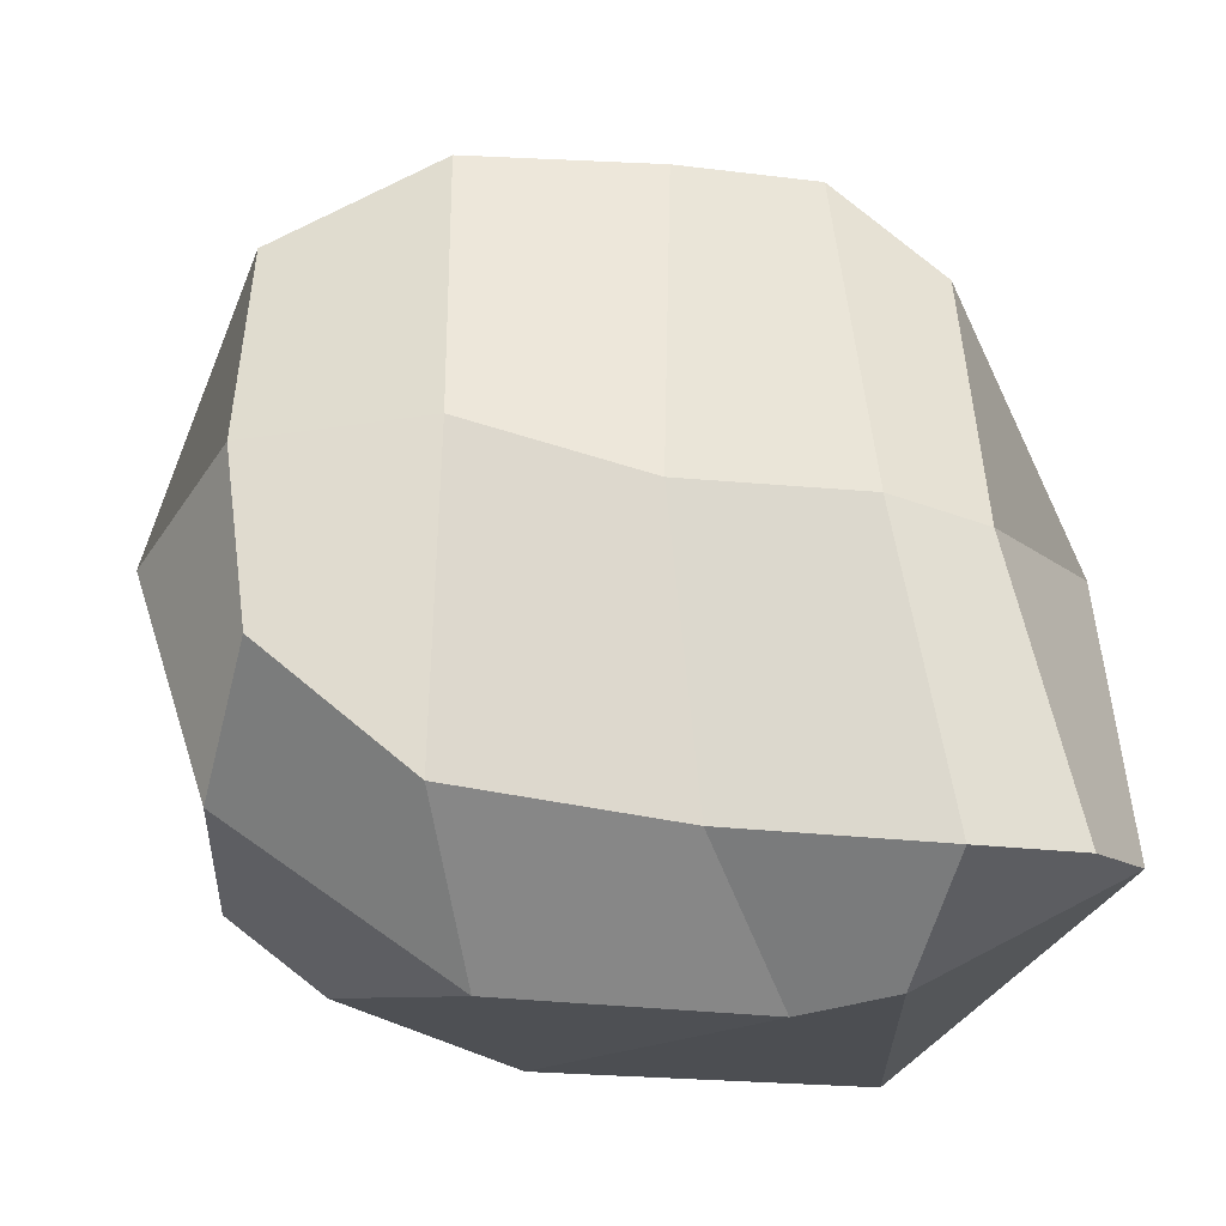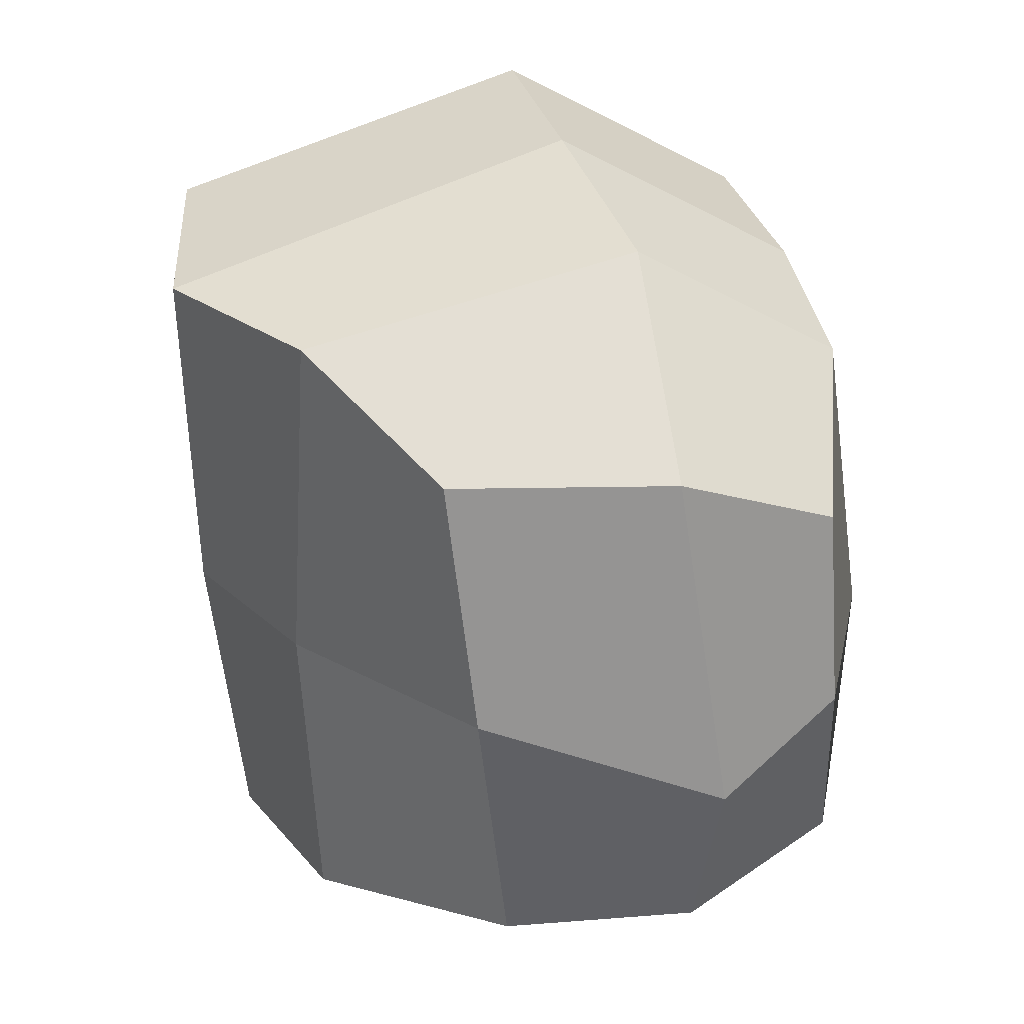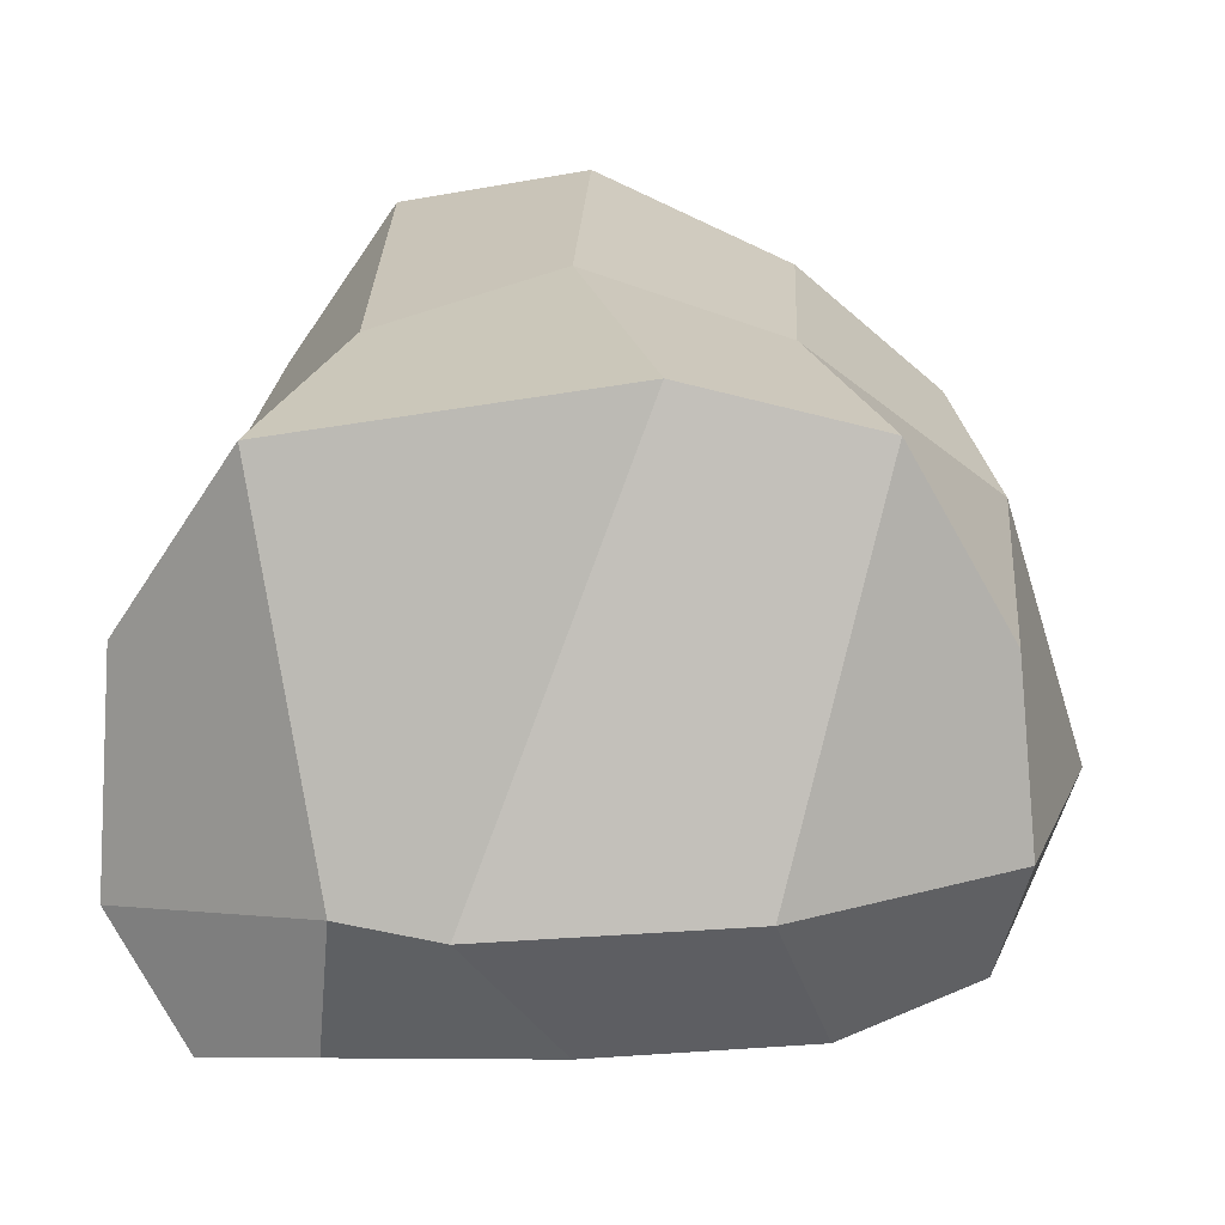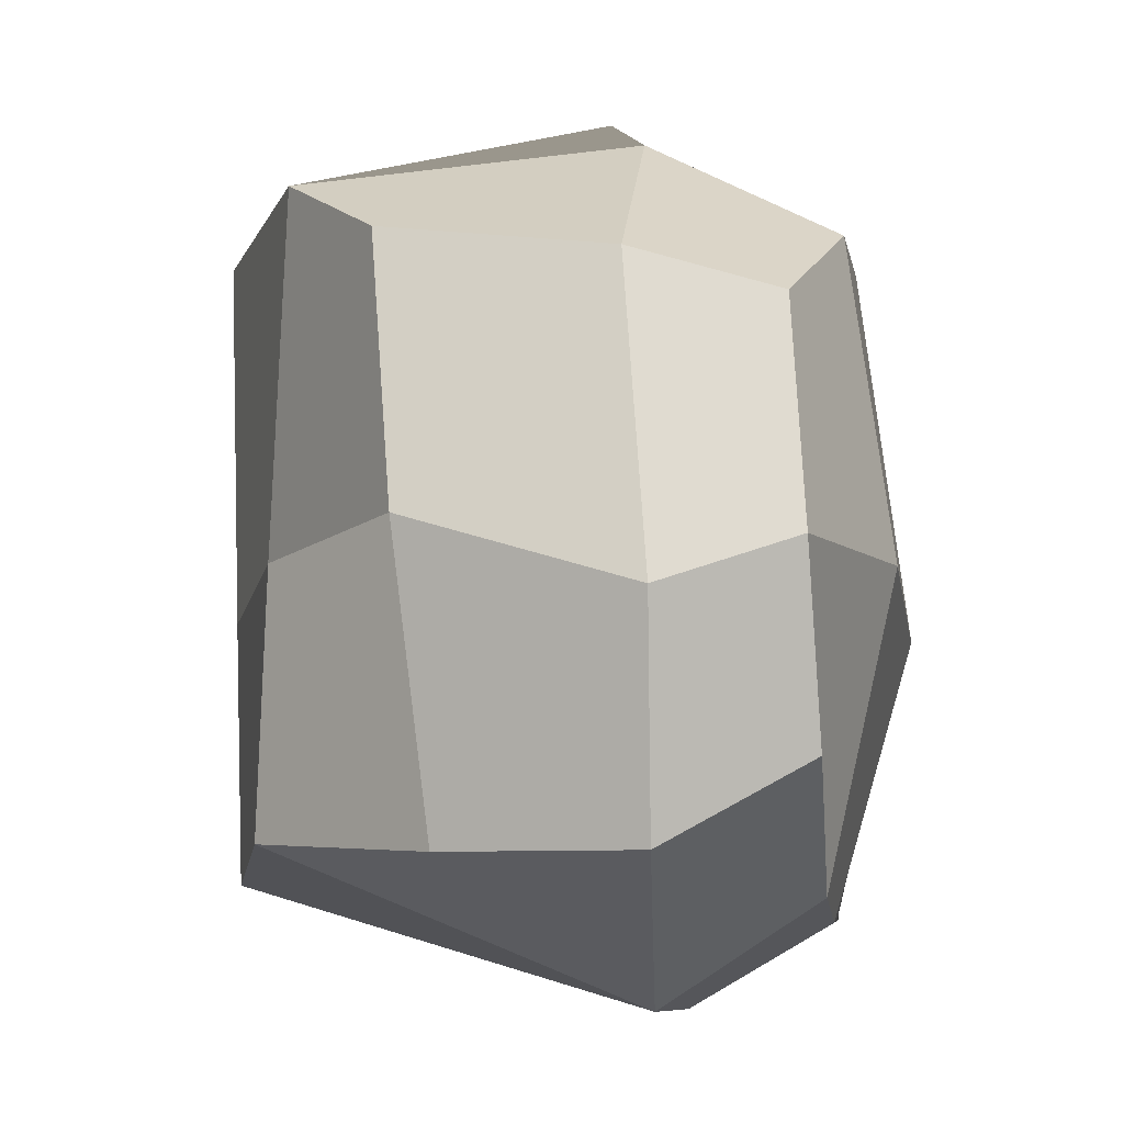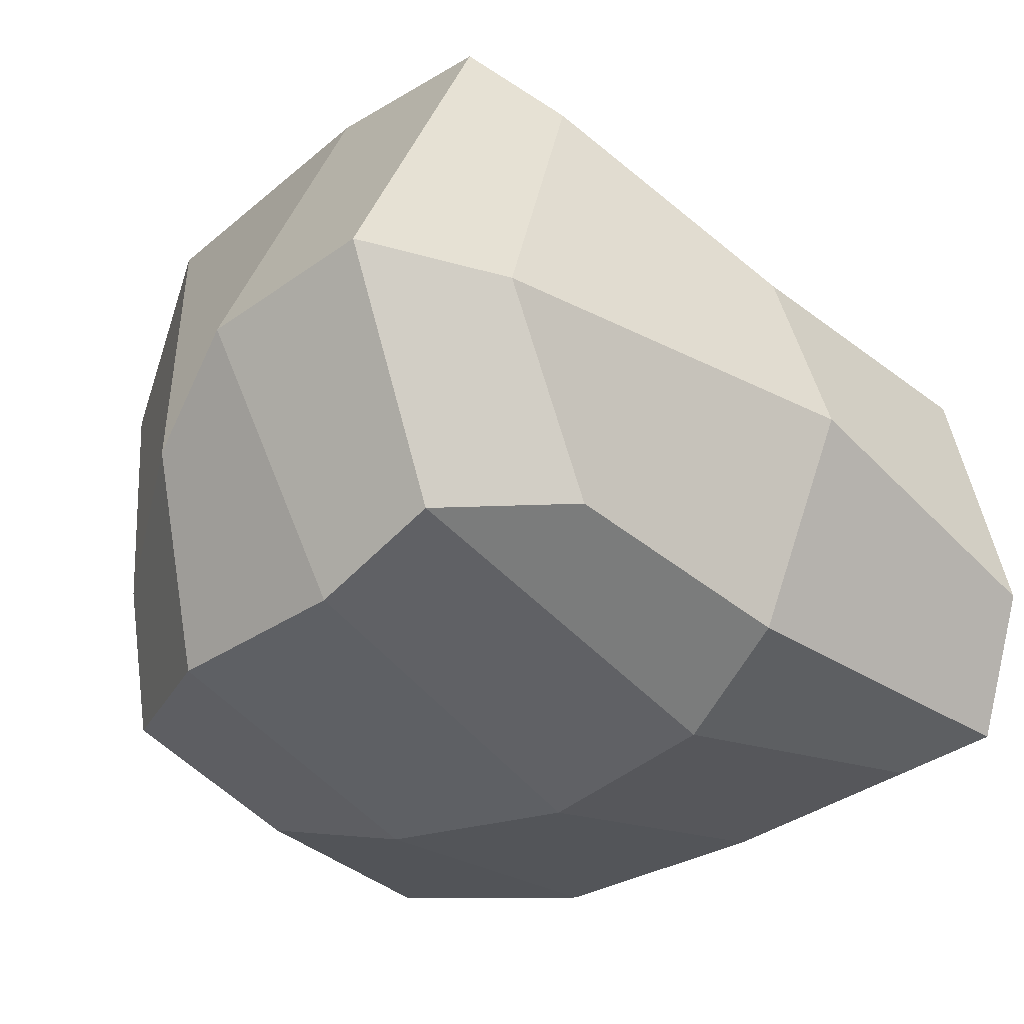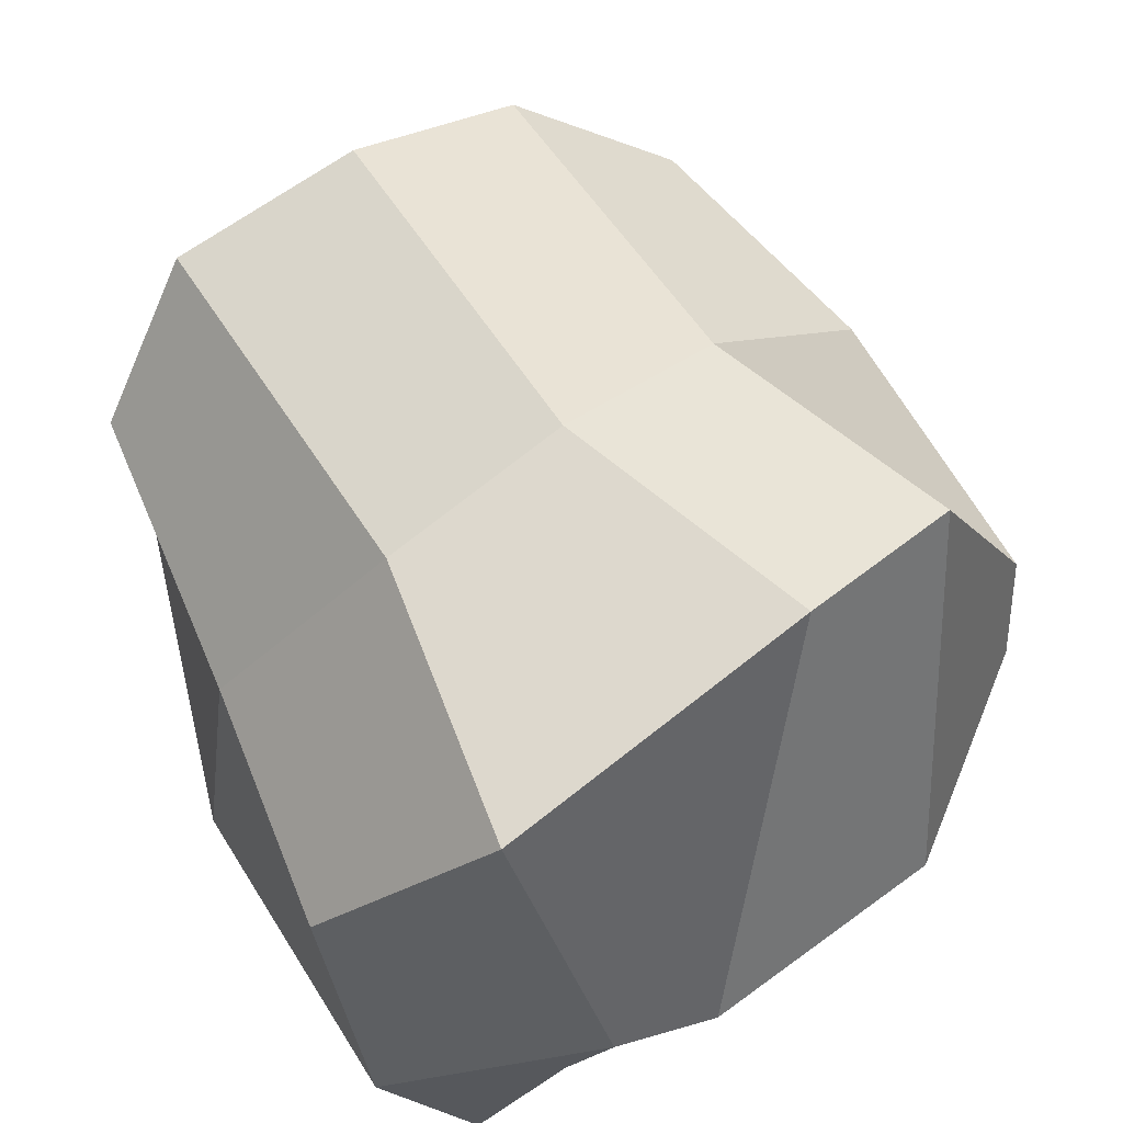
<metadata>
{"format":"obj","ext":"obj","renderer":"f3d","projection":"perspective","resolution":1024,"background":"white","views":[{"elev":-32.0,"azim":-8.4,"up":"+Z"},{"elev":34.9,"azim":-102.4,"up":"+Z"},{"elev":-69.7,"azim":179.6,"up":"+Z"},{"elev":-6.9,"azim":-83.6,"up":"+Z"},{"elev":-39.9,"azim":40.3,"up":"+Y"},{"elev":58.5,"azim":145.3,"up":"+Y"}]}
</metadata>
<code>
g default
v -0.8583 -0.7062 0.5234
v 0.5775 -0.7713 0.5556
v -0.8053 0.1714 0.6935
v 0.7109 0.2095 0.7718
v -0.824 0.03686 -0.6202
v 0.9553 -0.02583 -0.44
v -0.8283 -0.7624 -0.4293
v 0.7717 -0.7717 -0.7717
v -0.4766 -0.8173 0.7249
v -0.4663 0.4238 0.8755
v -0.5819 0.4558 -0.6
v -0.4813 -0.7637 -0.7138
v 0.3139 -0.7835 0.7785
v 0.4575 0.5775 0.8202
v 0.6456 0.4757 -0.7233
v 0.5247 -0.7717 -0.7717
v -0.8235 -0.3591 0.6356
v -0.8772 -0.4197 -0.6179
v -0.3486 -0.3852 -0.9609
v 0.4886 -0.4059 -0.9087
v 0.9597 -0.5006 -0.6527
v 0.6325 -0.3496 0.864
v 0.3713 -0.2391 1.103
v -0.3622 -0.3708 0.9734
v -0.0268 -0.8407 0.7364
v -0.04648 -0.2663 1.112
v 0.01032 0.6617 0.7948
v -0.133 0.5881 -0.6864
v 0.2546 -0.4189 -0.9792
v 0.03087 -0.7717 -0.7717
v -0.8802 0.116 0.07242
v -1.048 -0.4295 -0.1001
v -0.8873 -0.7399 0.0163
v -0.4827 -0.9228 -0.005447
v -0.0652 -0.9562 -0.1332
v 0.3629 -0.9327 -0.1094
v 0.6249 -0.7765 -0.06171
v 0.9337 -0.4036 0.07655
v 0.8348 0.0656 0.1159
v 0.4759 0.5011 -0.04676
v 0.04198 0.6465 -0.06341
v -0.4213 0.4699 0.0262
g pCube1
f 1 9 24 17
f 3 10 42 31
f 18 19 12 7
f 33 34 9 1
f 2 37 38 22
f 32 33 1 17
f 25 26 24 9
f 41 42 10 27
f 12 19 29 30
f 9 34 35 25
f 22 23 13 2
f 39 40 14 4
f 16 20 21 8
f 13 36 37 2
f 31 32 17 3
f 5 11 19 18
f 28 29 19 11
f 21 20 15 6
f 22 38 39 4
f 14 23 22 4
f 10 24 26 27
f 17 24 10 3
f 23 26 25 13
f 27 26 23 14
f 40 41 27 14
f 20 29 28 15
f 30 29 20 16
f 25 35 36 13
f 18 32 31 5
f 7 33 32 18
f 7 12 34 33
f 35 34 12 30
f 36 35 30 16
f 37 36 16 8
f 38 37 8 21
f 39 38 21 6
f 15 40 39 6
f 28 41 40 15
f 11 42 41 28
f 31 42 11 5
g default
v -0.8583 -0.7062 0.5234
v 0.5775 -0.7713 0.5556
v -0.8053 0.1714 0.6935
v 0.7109 0.2095 0.7718
v -0.824 0.03686 -0.6202
v 0.9553 -0.02583 -0.44
v -0.8283 -0.7624 -0.4293
v 0.7717 -0.7717 -0.7717
v -0.4766 -0.8173 0.7249
v -0.4663 0.4238 0.8755
v -0.5819 0.4558 -0.6
v -0.4813 -0.7637 -0.7138
v 0.3139 -0.7835 0.7785
v 0.4575 0.5775 0.8202
v 0.6456 0.4757 -0.7233
v 0.5247 -0.7717 -0.7717
v -0.8235 -0.3591 0.6356
v -0.8772 -0.4197 -0.6179
v -0.3486 -0.3852 -0.9609
v 0.4886 -0.4059 -0.9087
v 0.9597 -0.5006 -0.6527
v 0.6325 -0.3496 0.864
v 0.3713 -0.2391 1.103
v -0.3622 -0.3708 0.9734
v -0.0268 -0.8407 0.7364
v -0.04648 -0.2663 1.112
v 0.01032 0.6617 0.7948
v -0.133 0.5881 -0.6864
v 0.2546 -0.4189 -0.9792
v 0.03087 -0.7717 -0.7717
v -0.8802 0.116 0.07242
v -1.048 -0.4295 -0.1001
v -0.8873 -0.7399 0.0163
v -0.4827 -0.9228 -0.005447
v -0.0652 -0.9562 -0.1332
v 0.3629 -0.9327 -0.1094
v 0.6249 -0.7765 -0.06171
v 0.9337 -0.4036 0.07655
v 0.8348 0.0656 0.1159
v 0.4759 0.5011 -0.04676
v 0.04198 0.6465 -0.06341
v -0.4213 0.4699 0.0262
g pCube1
f 43 51 66 59
f 45 52 84 73
f 60 61 54 49
f 75 76 51 43
f 44 79 80 64
f 74 75 43 59
f 67 68 66 51
f 83 84 52 69
f 54 61 71 72
f 51 76 77 67
f 64 65 55 44
f 81 82 56 46
f 58 62 63 50
f 55 78 79 44
f 73 74 59 45
f 47 53 61 60
f 70 71 61 53
f 63 62 57 48
f 64 80 81 46
f 56 65 64 46
f 52 66 68 69
f 59 66 52 45
f 65 68 67 55
f 69 68 65 56
f 82 83 69 56
f 62 71 70 57
f 72 71 62 58
f 67 77 78 55
f 60 74 73 47
f 49 75 74 60
f 49 54 76 75
f 77 76 54 72
f 78 77 72 58
f 79 78 58 50
f 80 79 50 63
f 81 80 63 48
f 57 82 81 48
f 70 83 82 57
f 53 84 83 70
f 73 84 53 47

</code>
